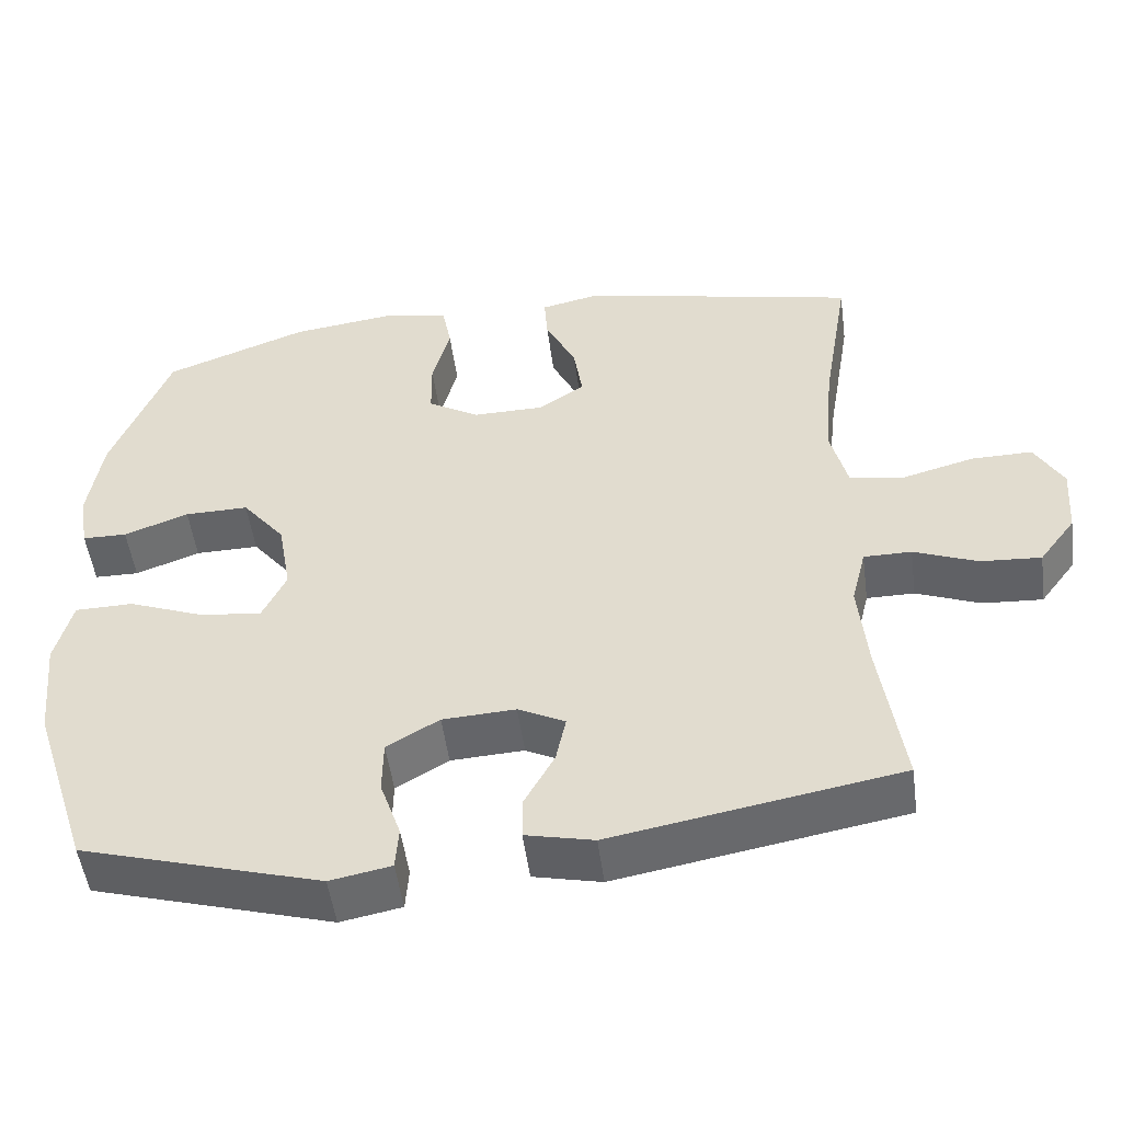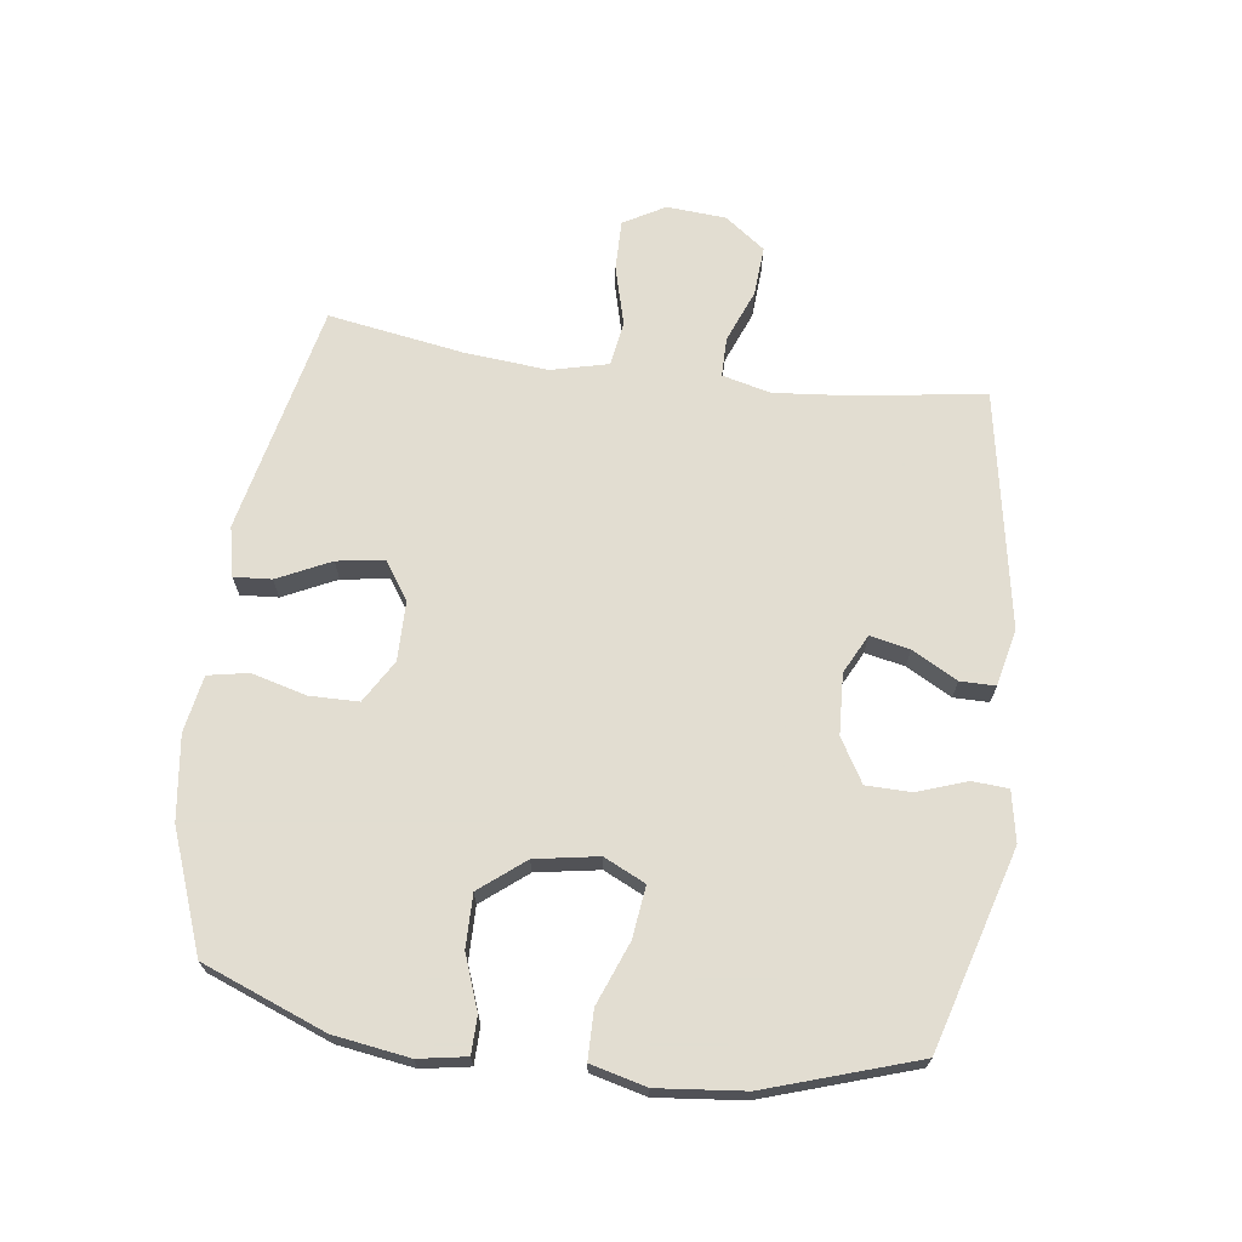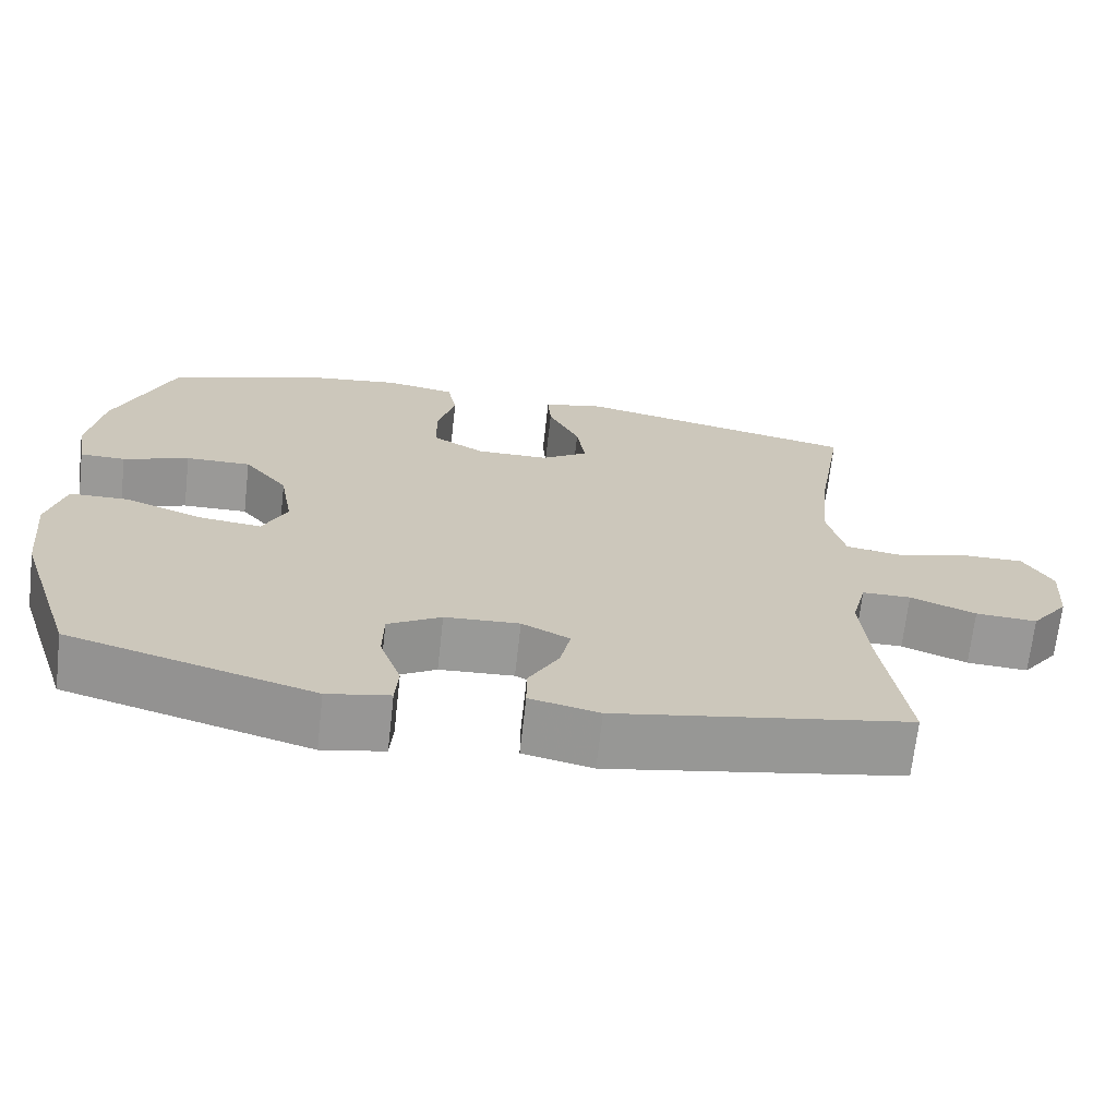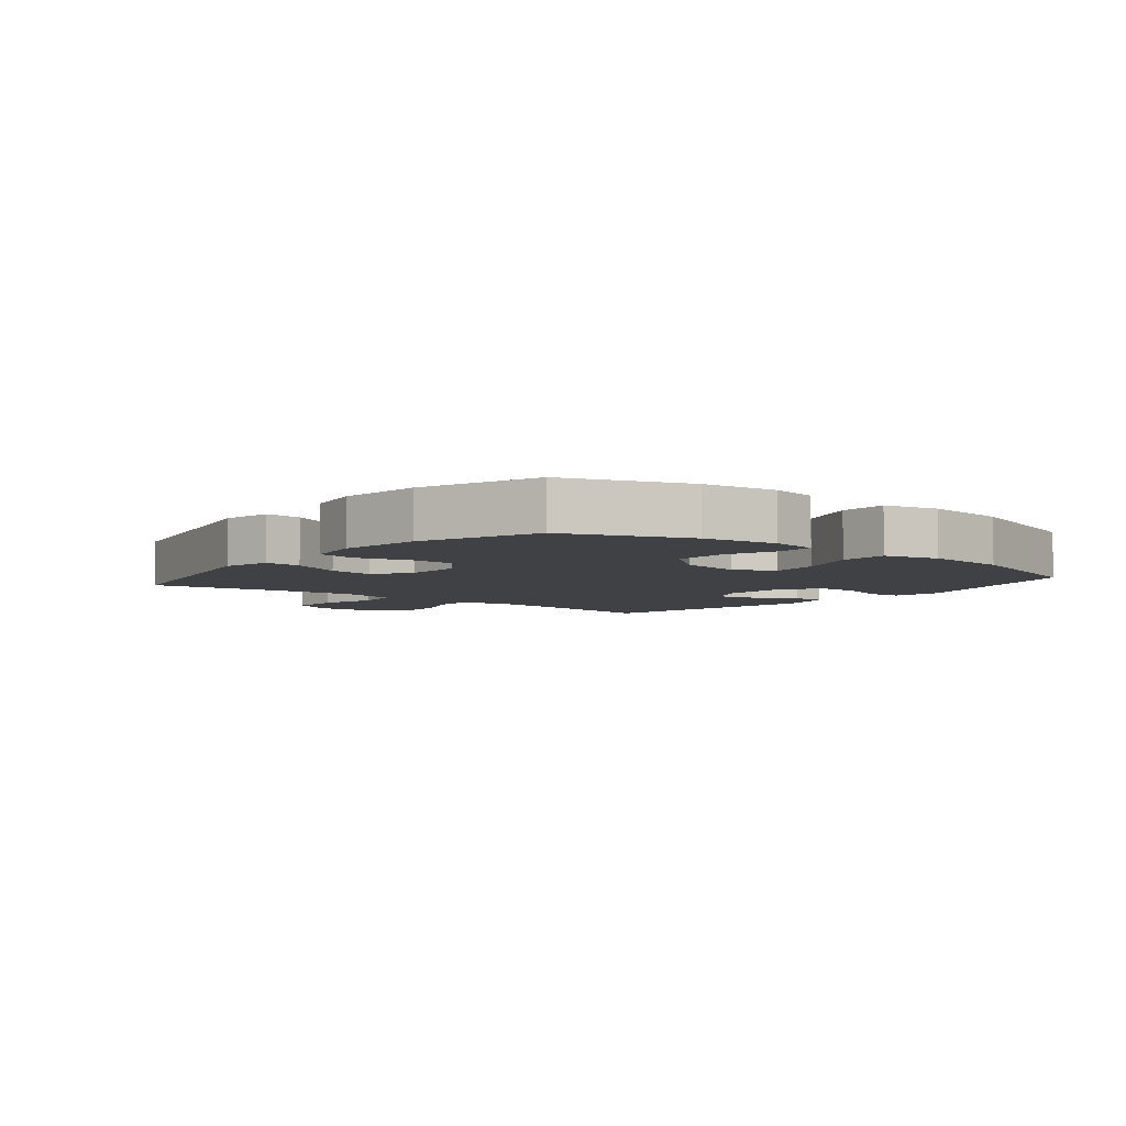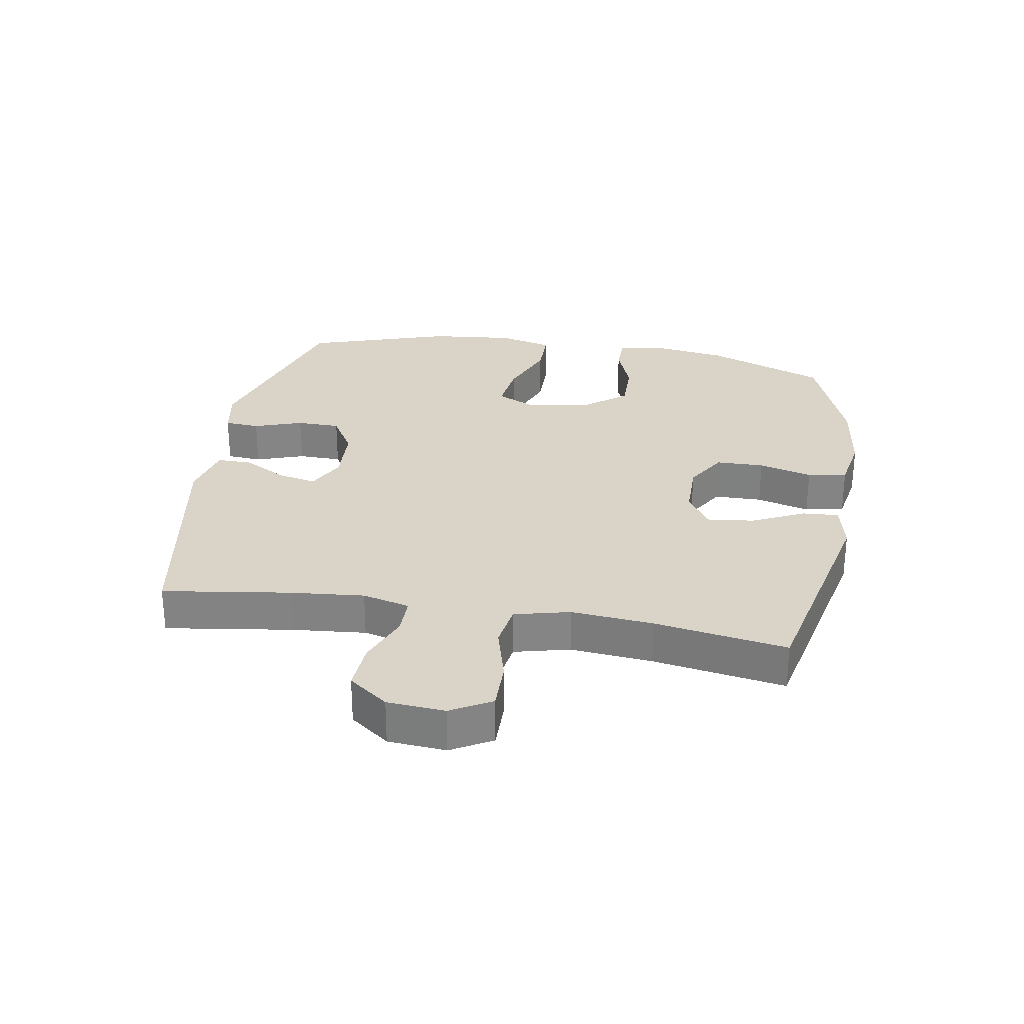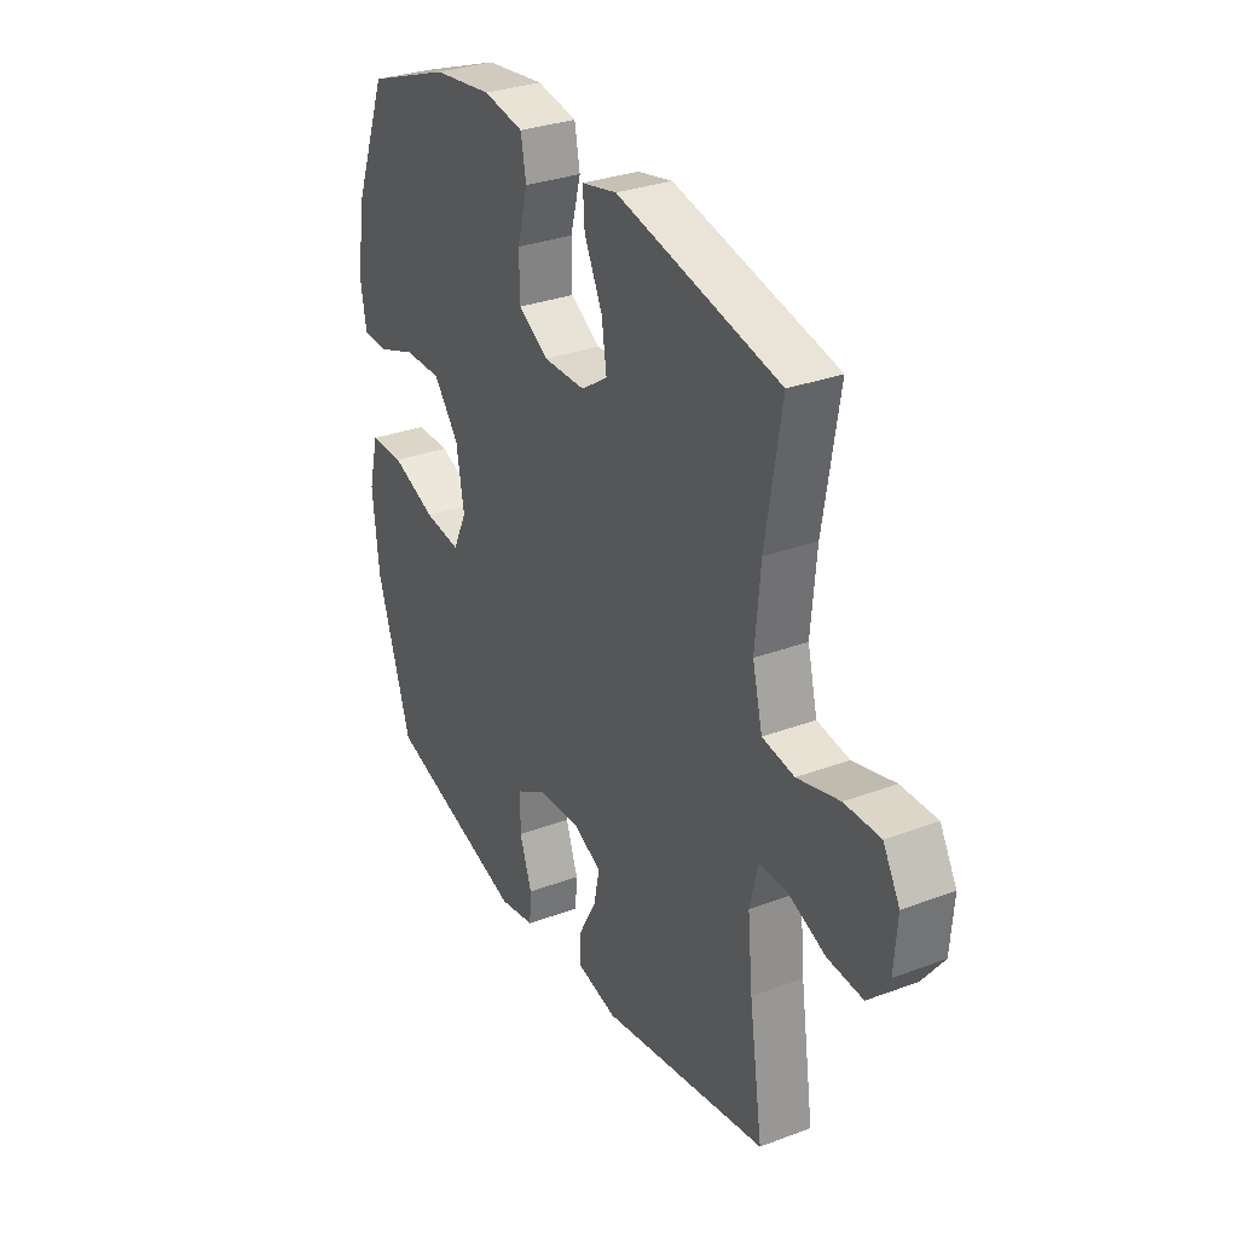
<metadata>
{"format":"obj","ext":"obj","renderer":"f3d","projection":"perspective","resolution":1024,"background":"white","views":[{"elev":-51.0,"azim":-172.4,"up":"+Z"},{"elev":68.6,"azim":97.6,"up":"+Y"},{"elev":-68.9,"azim":173.6,"up":"+Z"},{"elev":-5.4,"azim":50.7,"up":"+Y"},{"elev":28.6,"azim":-80.3,"up":"+Y"},{"elev":31.0,"azim":-118.2,"up":"+Z"}]}
</metadata>
<code>
v -0.5 0.07 -0.5
v -0.47 0.07 -0.295
v -0.459 0.07 -0.177
v -0.478 0.07 -0.101
v -0.54 0.07 -0.101
v -0.623 0.07 -0.134
v -0.701 0.07 -0.139
v -0.748 0.07 -0.076
v -0.755 0.07 0.017
v -0.718 0.07 0.082
v -0.639 0.07 0.081
v -0.546 0.07 0.056
v -0.475 0.07 0.067
v -0.453 0.07 0.156
v -0.465 0.07 0.288
v -0.5 0.07 0.5
v -0.139 0.07 0.579
v -0.061 0.07 0.562
v -0.065 0.07 0.503
v -0.105 0.07 0.42
v -0.116 0.07 0.346
v -0.057 0.07 0.306
v 0.036 0.07 0.305
v 0.103 0.07 0.345
v 0.104 0.07 0.422
v 0.081 0.07 0.508
v 0.093 0.07 0.571
v 0.182 0.07 0.587
v 0.313 0.07 0.57
v 0.5 0.07 0.5
v 0.575 0.07 0.307
v 0.593 0.07 0.188
v 0.58 0.07 0.113
v 0.522 0.07 0.112
v 0.438 0.07 0.143
v 0.355 0.07 0.144
v 0.299 0.07 0.074
v 0.282 0.07 -0.025
v 0.313 0.07 -0.09
v 0.394 0.07 -0.08
v 0.492 0.07 -0.042
v 0.568 0.07 -0.043
v 0.59 0.07 -0.13
v 0.576 0.07 -0.266
v 0.5 0.07 -0.5
v 0.189 0.07 -0.591
v 0.11 0.07 -0.576
v 0.106 0.07 -0.52
v 0.133 0.07 -0.442
v 0.132 0.07 -0.372
v 0.064 0.07 -0.332
v -0.031 0.07 -0.327
v -0.092 0.07 -0.358
v -0.079 0.07 -0.42
v -0.04 0.07 -0.491
v -0.04 0.07 -0.546
v -0.128 0.07 -0.566
v -0.5 0 -0.5
v -0.47 0 -0.295
v -0.459 0 -0.177
v -0.478 0 -0.101
v -0.54 0 -0.101
v -0.623 0 -0.134
v -0.701 0 -0.139
v -0.748 0 -0.076
v -0.755 0 0.017
v -0.718 0 0.082
v -0.639 0 0.081
v -0.546 0 0.056
v -0.475 0 0.067
v -0.453 0 0.156
v -0.465 0 0.288
v -0.5 0 0.5
v -0.139 0 0.579
v -0.061 0 0.562
v -0.065 0 0.503
v -0.105 0 0.42
v -0.116 0 0.346
v -0.057 0 0.306
v 0.036 0 0.305
v 0.103 0 0.345
v 0.104 0 0.422
v 0.081 0 0.508
v 0.093 0 0.571
v 0.182 0 0.587
v 0.313 0 0.57
v 0.5 0 0.5
v 0.575 0 0.307
v 0.593 0 0.188
v 0.58 0 0.113
v 0.522 0 0.112
v 0.438 0 0.143
v 0.355 0 0.144
v 0.299 0 0.074
v 0.282 0 -0.025
v 0.313 0 -0.09
v 0.394 0 -0.08
v 0.492 0 -0.042
v 0.568 0 -0.043
v 0.59 0 -0.13
v 0.576 0 -0.266
v 0.5 0 -0.5
v 0.189 0 -0.591
v 0.11 0 -0.576
v 0.106 0 -0.52
v 0.133 0 -0.442
v 0.132 0 -0.372
v 0.064 0 -0.332
v -0.031 0 -0.327
v -0.092 0 -0.358
v -0.079 0 -0.42
v -0.04 0 -0.491
v -0.04 0 -0.546
v -0.128 0 -0.566
f 54 55 56 57
f 53 54 57 1
f 52 53 1 2
f 51 52 2 3
f 46 47 48 49
f 46 49 50
f 45 46 50
f 44 45 50 51
f 40 41 42 43
f 39 40 43 44
f 32 33 34 35
f 32 35 36
f 31 32 36
f 30 31 36
f 29 30 36 37
f 25 26 27 28
f 24 25 28 29
f 17 18 19 20
f 15 16 17 20
f 14 15 20 21
f 13 14 21 22
f 9 10 11 12
f 9 12 13
f 8 9 13
f 5 6 7 8
f 4 5 8 13
f 39 44 51 3
f 24 29 37 38
f 23 24 38 39
f 13 22 23 39
f 3 4 13 39
f 114 113 112 111
f 58 114 111 110
f 59 58 110 109
f 60 59 109 108
f 106 105 104 103
f 107 106 103
f 107 103 102
f 108 107 102 101
f 100 99 98 97
f 101 100 97 96
f 92 91 90 89
f 93 92 89
f 93 89 88
f 93 88 87
f 94 93 87 86
f 85 84 83 82
f 86 85 82 81
f 77 76 75 74
f 77 74 73 72
f 78 77 72 71
f 79 78 71 70
f 69 68 67 66
f 70 69 66
f 70 66 65
f 65 64 63 62
f 70 65 62 61
f 60 108 101 96
f 95 94 86 81
f 96 95 81 80
f 96 80 79 70
f 96 70 61 60
f 1 58 59 2
f 2 59 60 3
f 3 60 61 4
f 4 61 62 5
f 5 62 63 6
f 6 63 64 7
f 7 64 65 8
f 8 65 66 9
f 9 66 67 10
f 10 67 68 11
f 11 68 69 12
f 12 69 70 13
f 13 70 71 14
f 14 71 72 15
f 15 72 73 16
f 16 73 74 17
f 17 74 75 18
f 18 75 76 19
f 19 76 77 20
f 20 77 78 21
f 21 78 79 22
f 22 79 80 23
f 23 80 81 24
f 24 81 82 25
f 25 82 83 26
f 26 83 84 27
f 27 84 85 28
f 28 85 86 29
f 29 86 87 30
f 30 87 88 31
f 31 88 89 32
f 32 89 90 33
f 33 90 91 34
f 34 91 92 35
f 35 92 93 36
f 36 93 94 37
f 37 94 95 38
f 38 95 96 39
f 39 96 97 40
f 40 97 98 41
f 41 98 99 42
f 42 99 100 43
f 43 100 101 44
f 44 101 102 45
f 45 102 103 46
f 46 103 104 47
f 47 104 105 48
f 48 105 106 49
f 49 106 107 50
f 50 107 108 51
f 51 108 109 52
f 52 109 110 53
f 53 110 111 54
f 54 111 112 55
f 55 112 113 56
f 56 113 114 57
f 57 114 58 1

</code>
